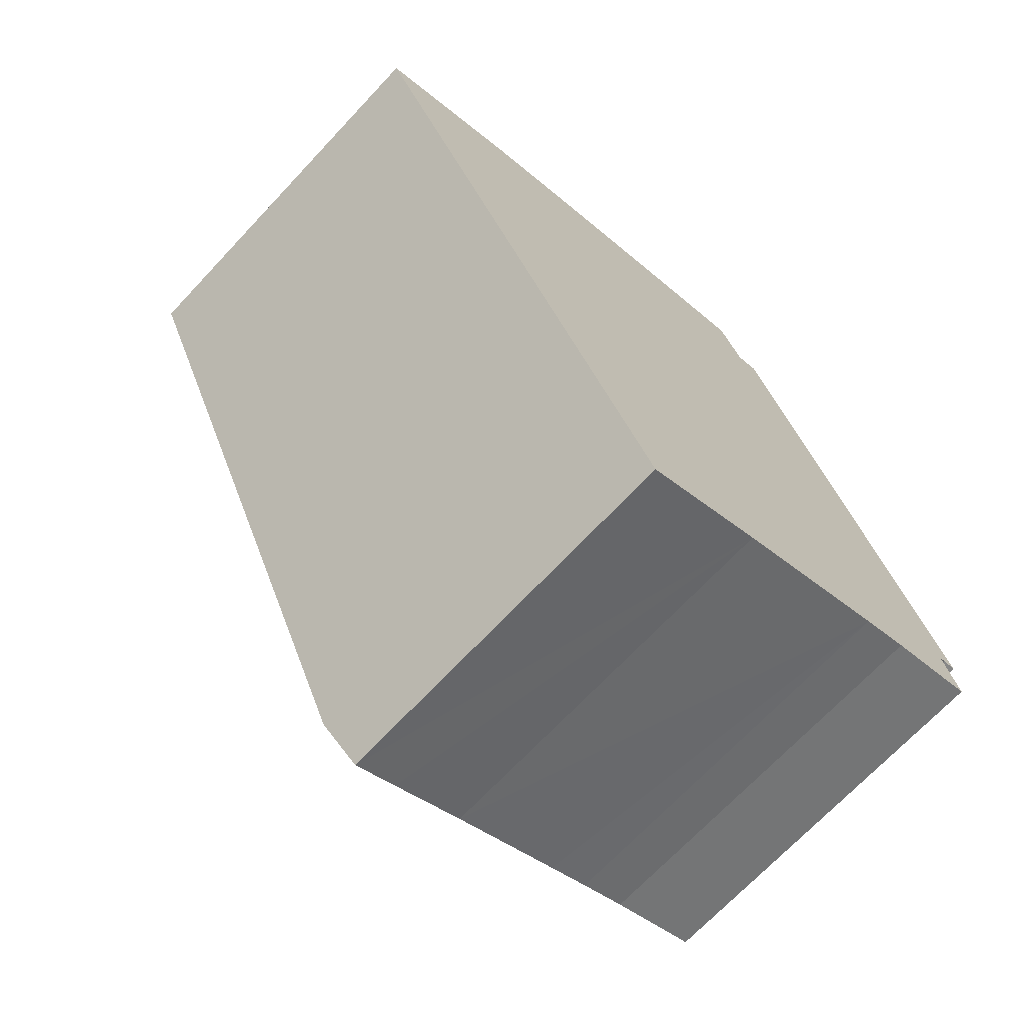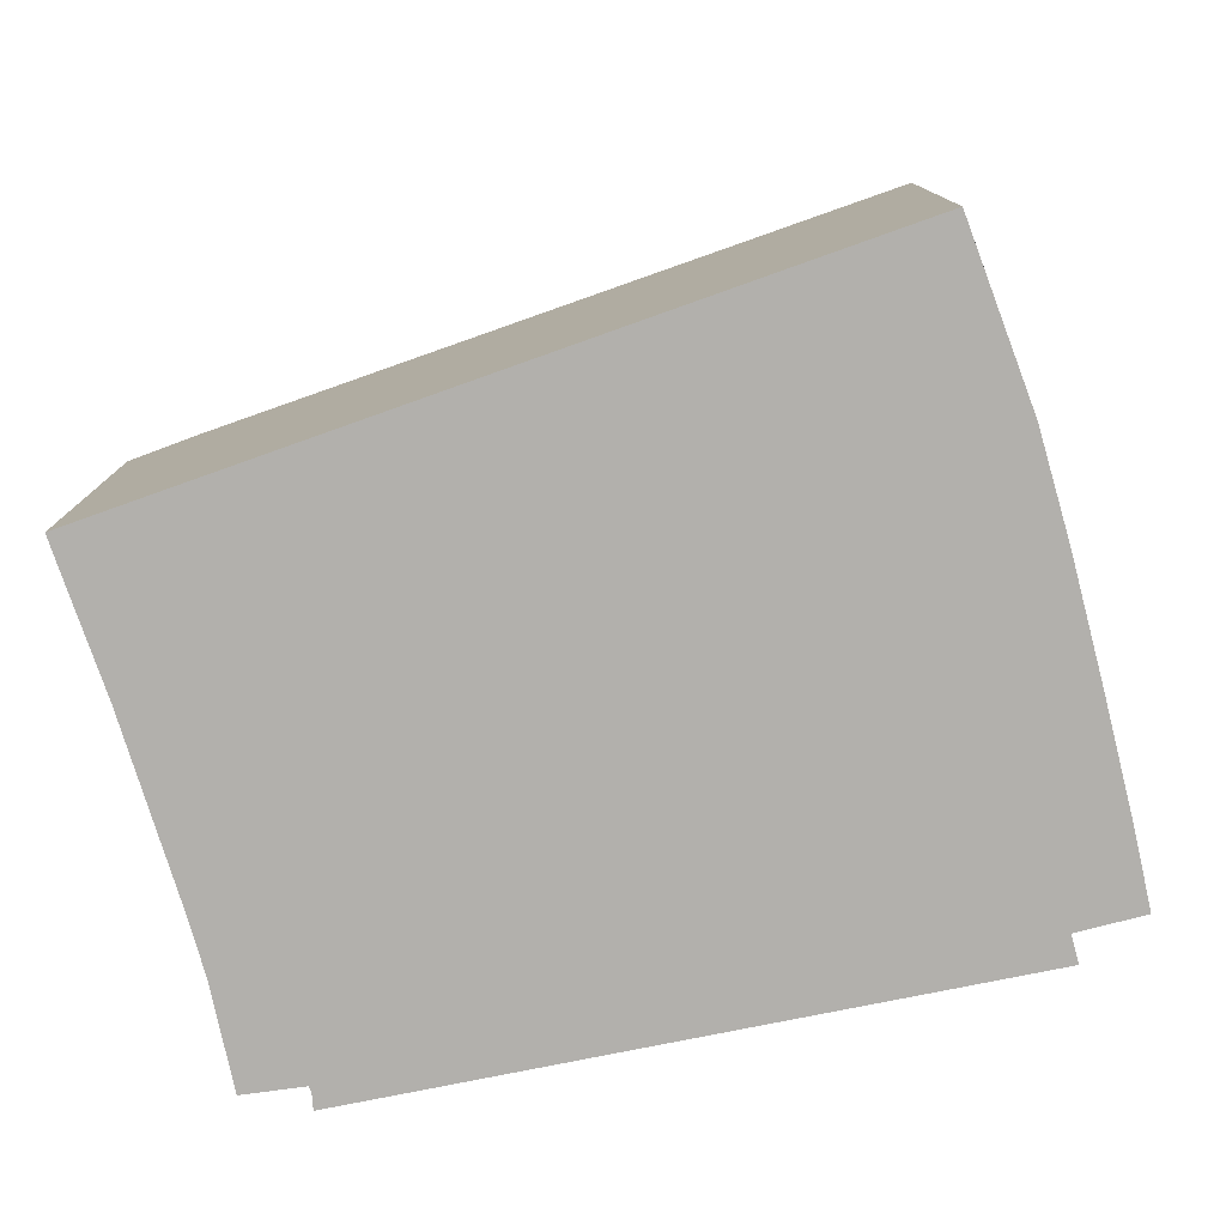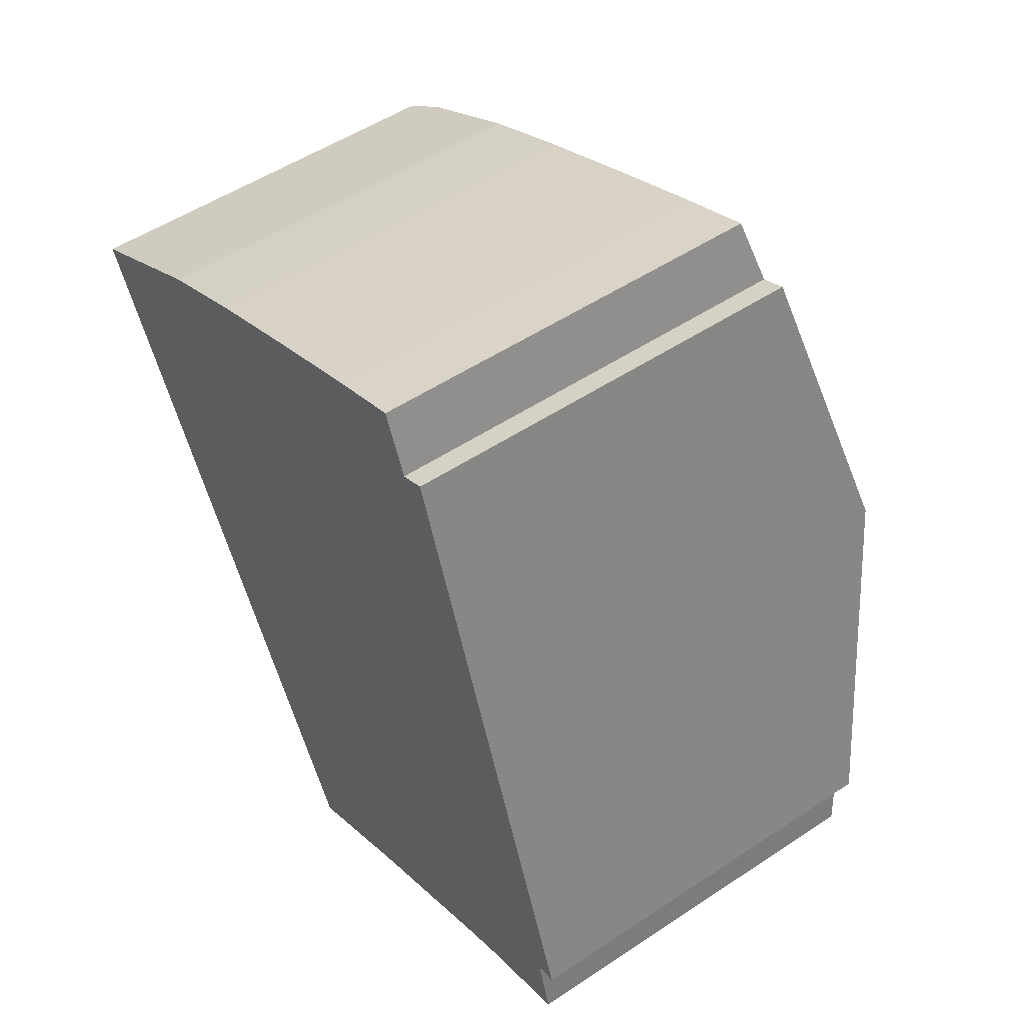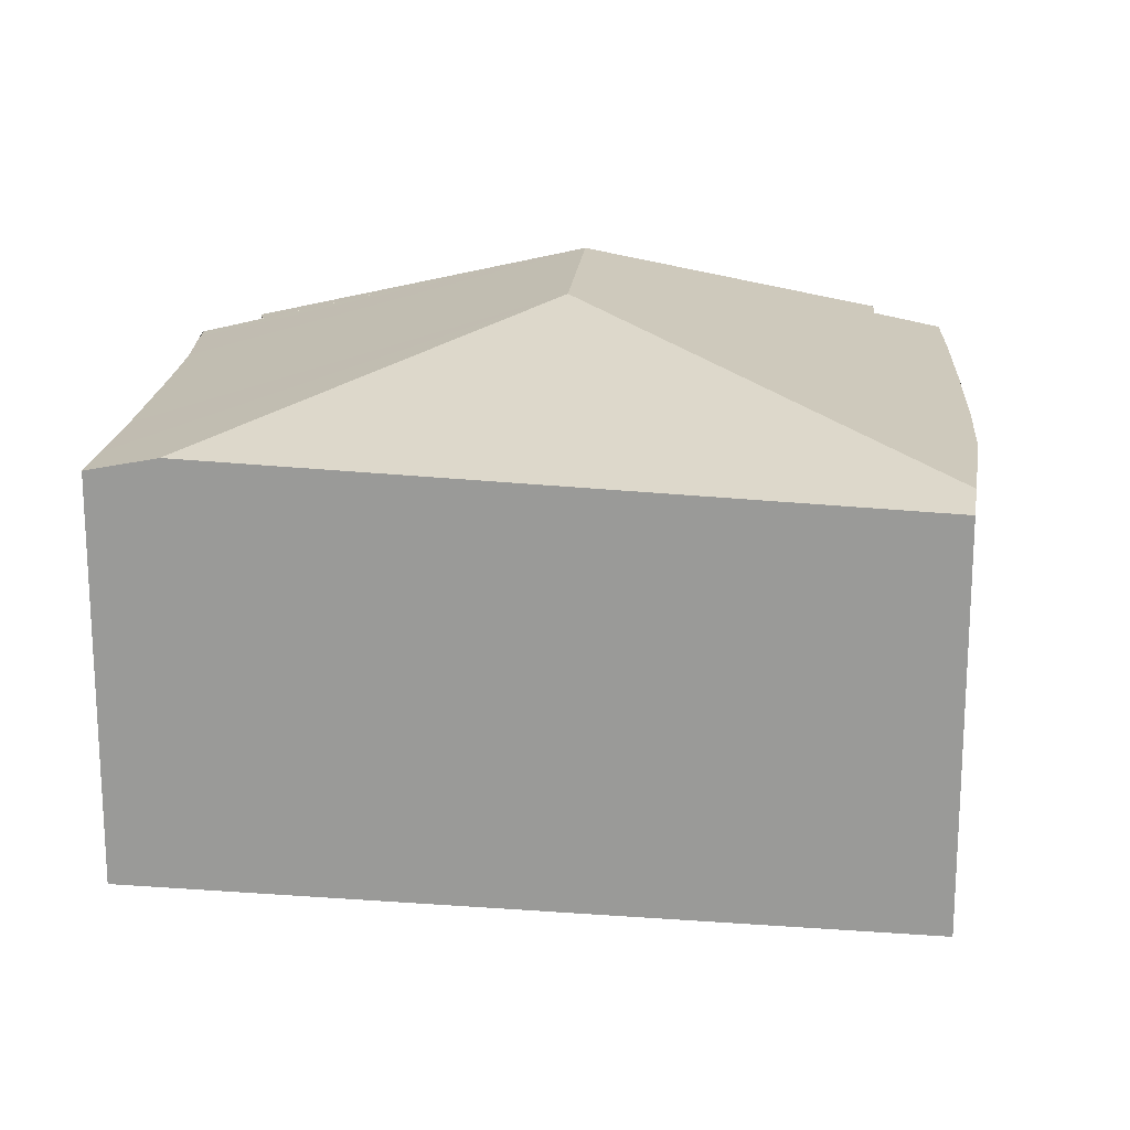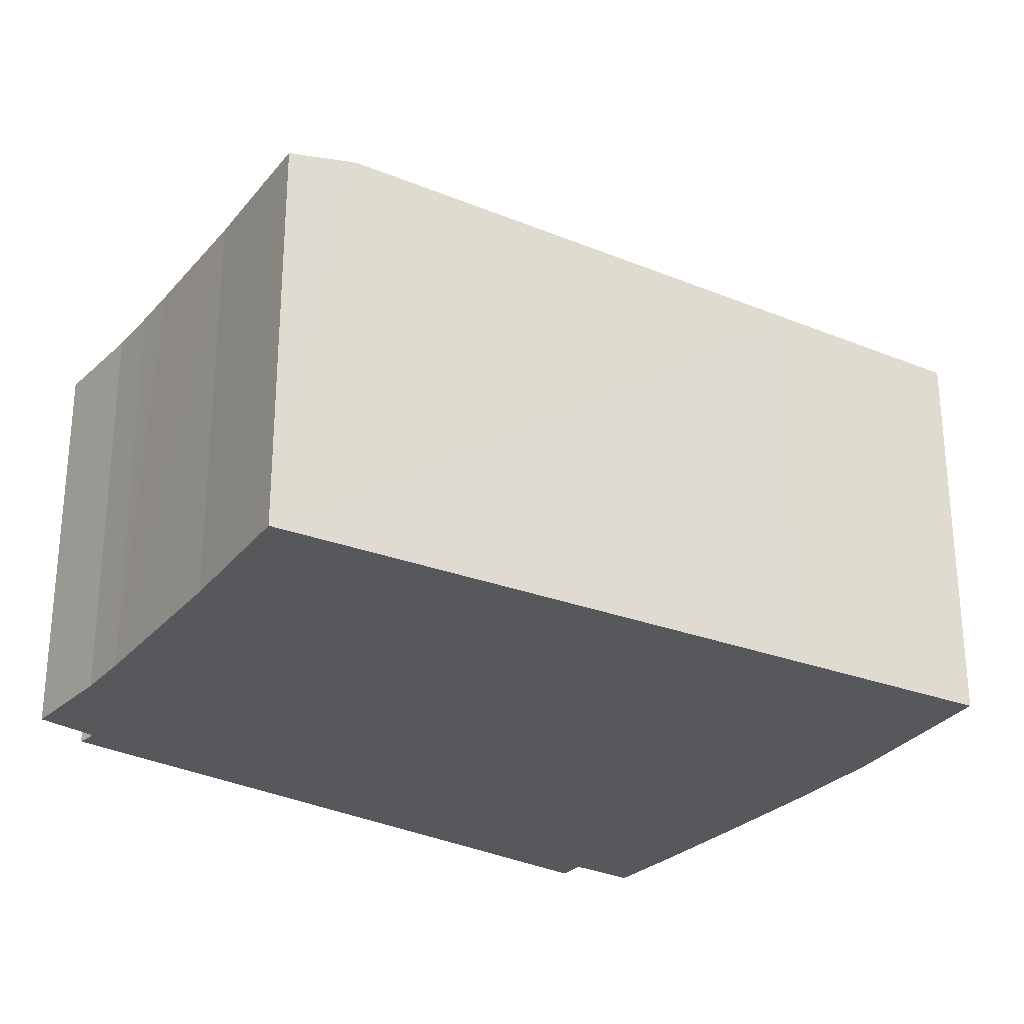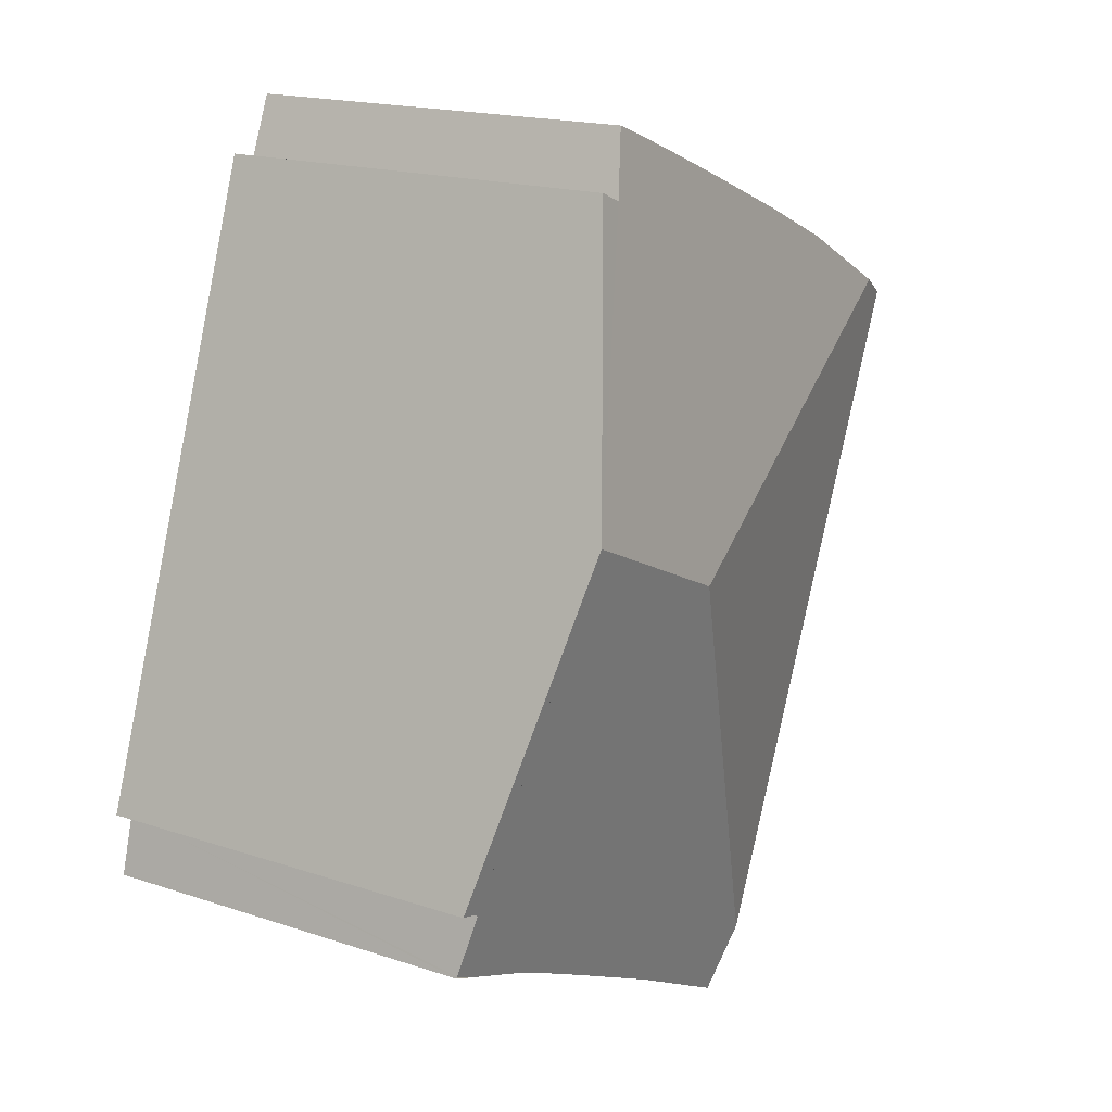
<metadata>
{"format":"obj","ext":"obj","renderer":"f3d","projection":"perspective","resolution":1024,"background":"white","views":[{"elev":-69.9,"azim":-43.2,"up":"+Z"},{"elev":-78.8,"azim":-97.7,"up":"+Y"},{"elev":51.7,"azim":54.2,"up":"+Z"},{"elev":19.3,"azim":-109.4,"up":"+Y"},{"elev":-28.5,"azim":-147.0,"up":"+Y"},{"elev":17.6,"azim":123.4,"up":"+Z"}]}
</metadata>
<code>
v  8.341 7.856 -2.953
v  5.772 6.51 -11.21
v  5.242 6.751 -10.18
v  6.571 6.517 -10.81
v  7.918 6.529 -10.12
v  9.963 6.534 -9.164
v  10.72 6.534 -8.817
v  11.56 6.531 -8.452
v  11.4 7.856 -1.554
v  12.78 6.508 -8.013
v  13.13 6.508 -7.852
v  12.88 6.706 -6.929
v  12.99 6.707 -6.875
v  13.22 6.696 -6.825
v  1.519 6.508 -2.95
v  0.644 6.56 0.347
v  0 6.409 3.924e-16
v  0.424 6.508 0.229
v  8.949 6.589 3.986
v  9.365 6.819 2.966
v  7.719 6.57 3.527
v  2.592 6.529 1.399
v  4.169 6.534 2.095
v  6.029 6.55 2.857
v  9.783 6.822 3.144
v  12.88 4.243e-16 -6.929
v  13.14 6.502 -7.883
v  13.13 4.808e-16 -7.852
v  13.14 4.827e-16 -7.883
v  9.365 -1.816e-16 2.966
v  8.949 -2.441e-16 3.986
v  9.783 -1.925e-16 3.144
v  11.4 9.516e-17 -1.554
v  13.22 4.179e-16 -6.825
v  11.56 5.175e-16 -8.452
v  12.78 4.907e-16 -8.013
v  10.72 5.399e-16 -8.817
v  12.99 4.21e-16 -6.875
v  7.918 6.199e-16 -10.12
v  9.963 5.611e-16 -9.164
v  5.772 6.862e-16 -11.21
v  6.571 6.617e-16 -10.81
v  5.242 6.233e-16 -10.18
v  1.519 1.806e-16 -2.95
v  0 0 0
v  0.644 -2.125e-17 0.347
v  2.592 -8.566e-17 1.399
v  0.424 -1.402e-17 0.229
v  4.169 -1.283e-16 2.095
v  6.029 -1.749e-16 2.857
v  7.719 -2.16e-16 3.527
g defaultobject
f 1 2 3
f 2 1 4
f 4 1 5
f 5 1 6
f 6 1 7
f 7 1 8
f 8 1 9
f 8 9 10
f 10 9 11
f 11 9 12
f 12 9 13
f 13 9 14
f 15 1 3
f 1 15 16
f 16 15 17
f 16 17 18
f 19 20 21
f 22 1 16
f 1 22 23
f 1 23 24
f 1 24 9
f 9 24 21
f 9 21 20
f 9 20 25
f 26 11 12
f 11 26 27
f 27 26 28
f 27 28 29
f 19 30 20
f 30 19 31
f 32 9 25
f 9 32 14
f 14 32 33
f 14 33 34
f 29 10 27
f 10 29 8
f 8 29 35
f 35 29 36
f 37 8 35
f 14 38 13
f 38 14 34
f 37 7 8
f 37 6 7
f 6 37 5
f 5 37 39
f 39 37 40
f 39 4 5
f 4 39 2
f 2 39 41
f 41 39 42
f 38 12 13
f 12 38 26
f 41 3 2
f 3 41 15
f 15 41 43
f 15 43 44
f 15 44 17
f 17 44 45
f 18 22 16
f 22 18 17
f 22 17 45
f 22 45 46
f 22 46 47
f 46 45 48
f 22 49 23
f 49 22 47
f 50 23 49
f 20 32 25
f 32 20 30
f 50 24 23
f 24 50 21
f 21 50 51
f 21 31 19
f 31 21 51
f 33 38 34
f 38 33 26
f 26 33 35
f 35 33 37
f 37 33 40
f 40 33 32
f 40 32 39
f 39 32 42
f 42 32 30
f 42 30 31
f 42 31 41
f 41 31 51
f 41 51 43
f 43 51 50
f 43 50 44
f 44 50 49
f 44 49 47
f 44 47 46
f 44 46 45
f 45 46 48
f 28 36 29
f 36 28 26
f 36 26 35

</code>
